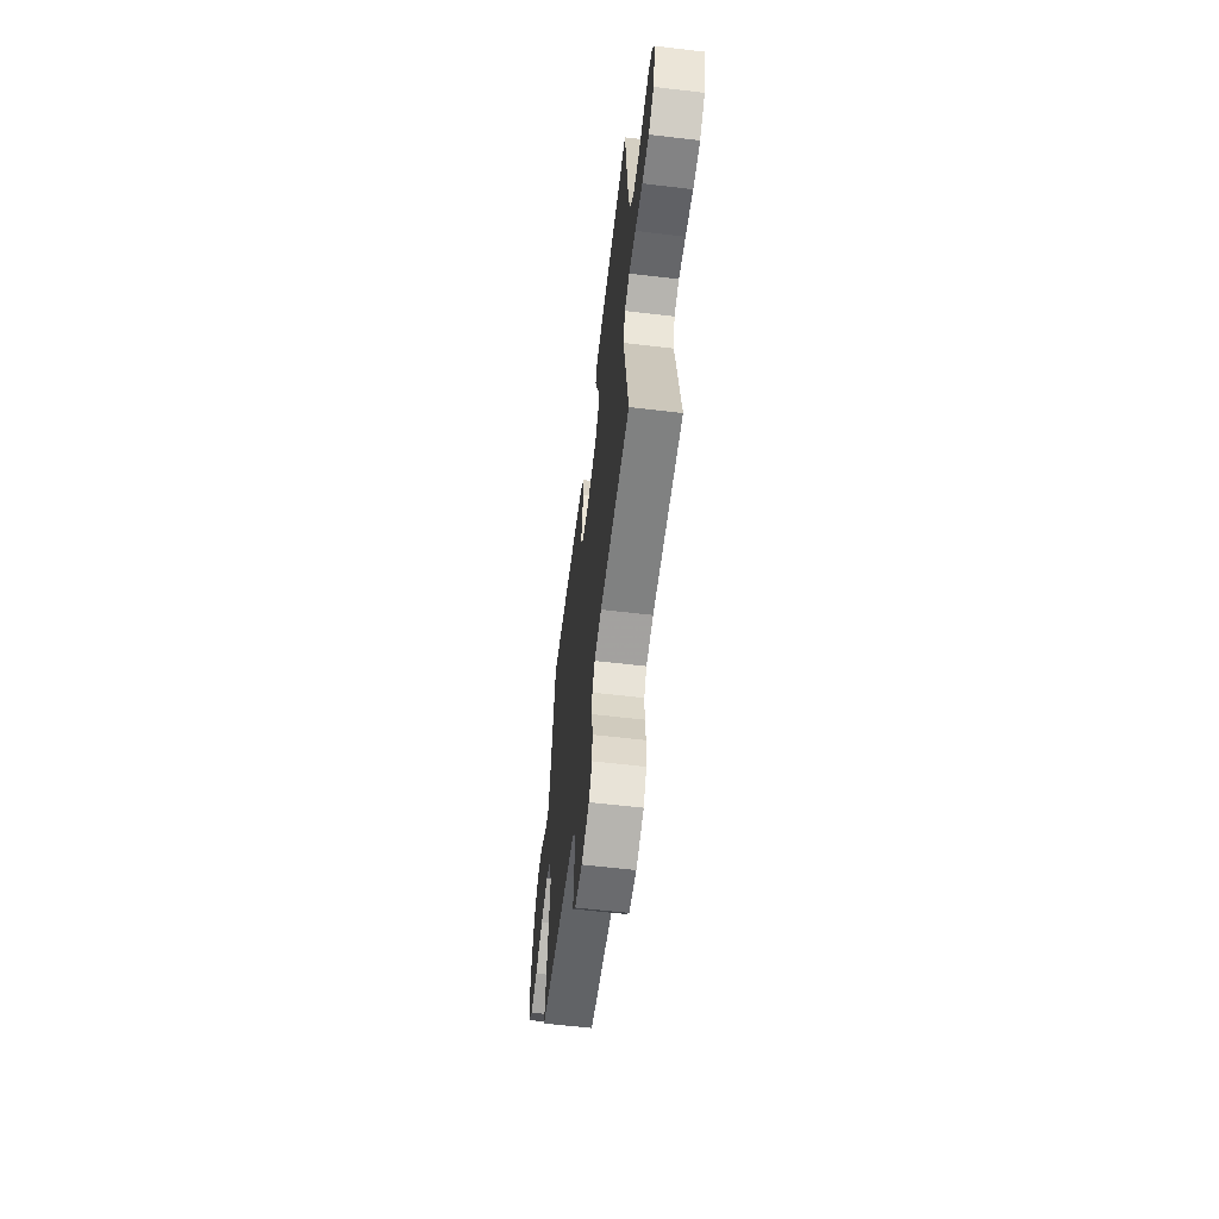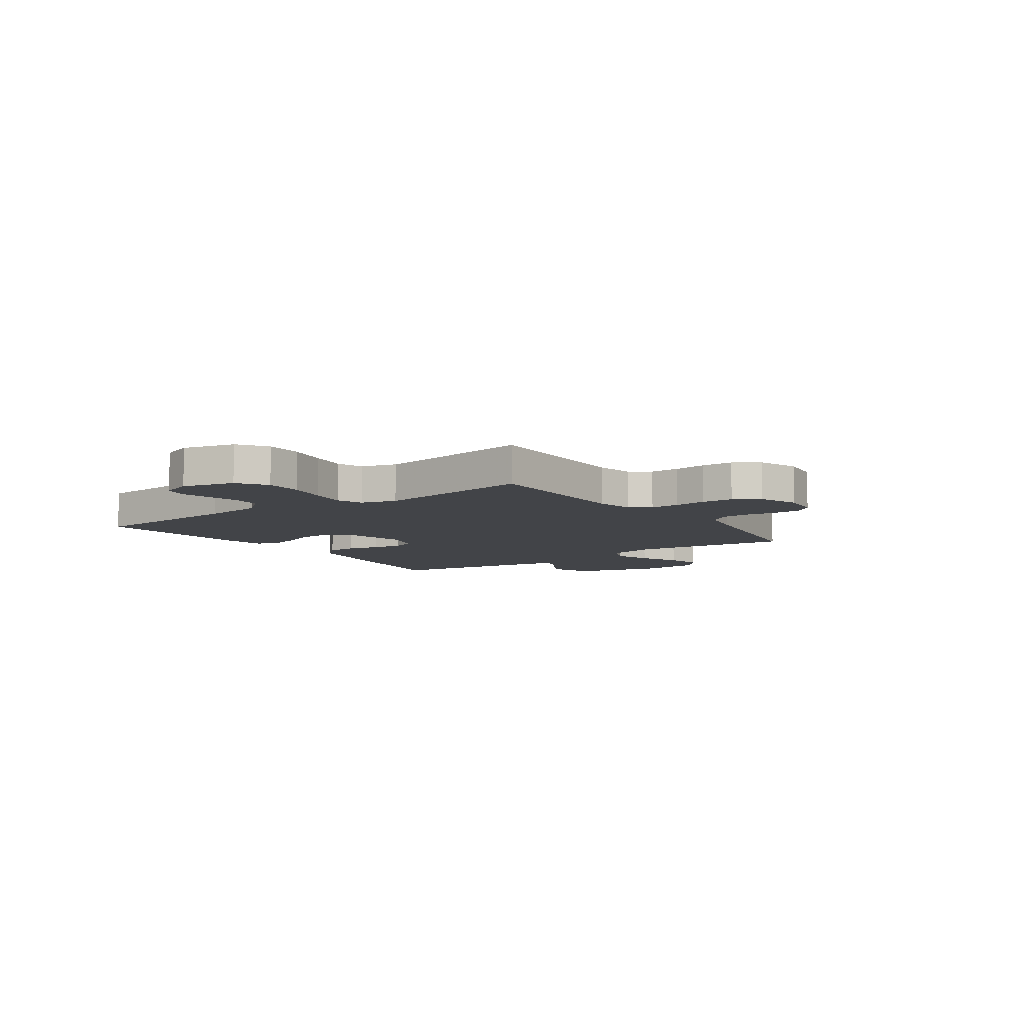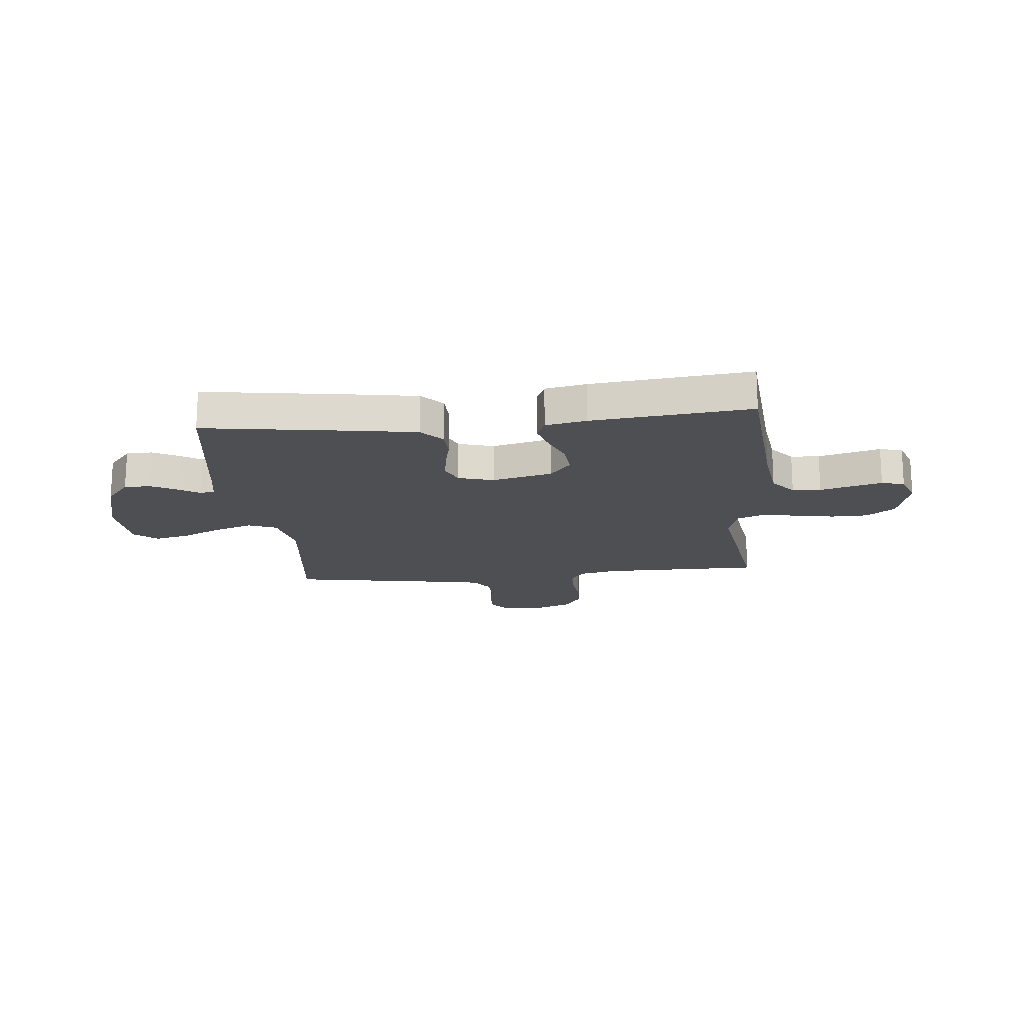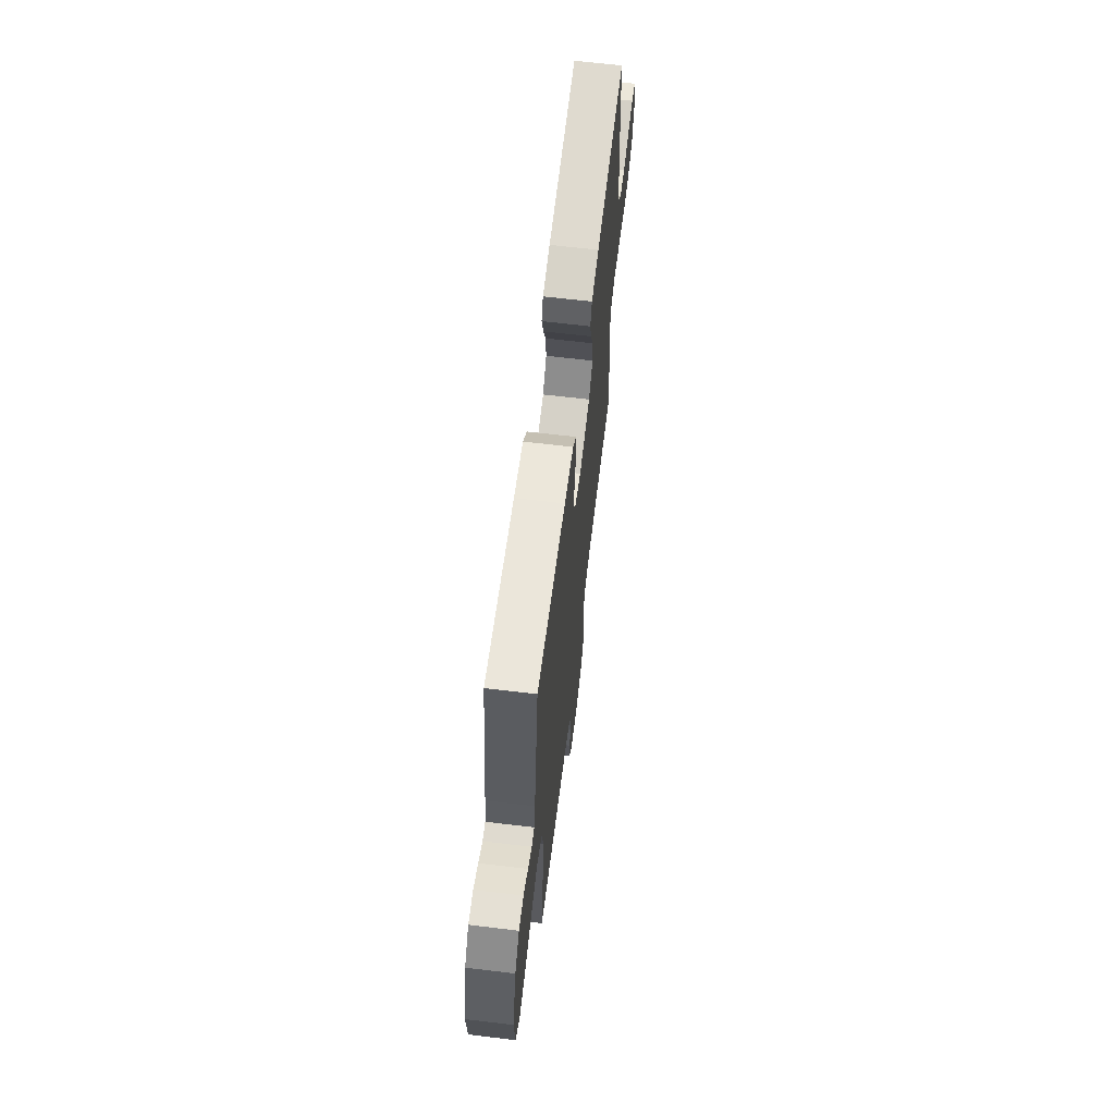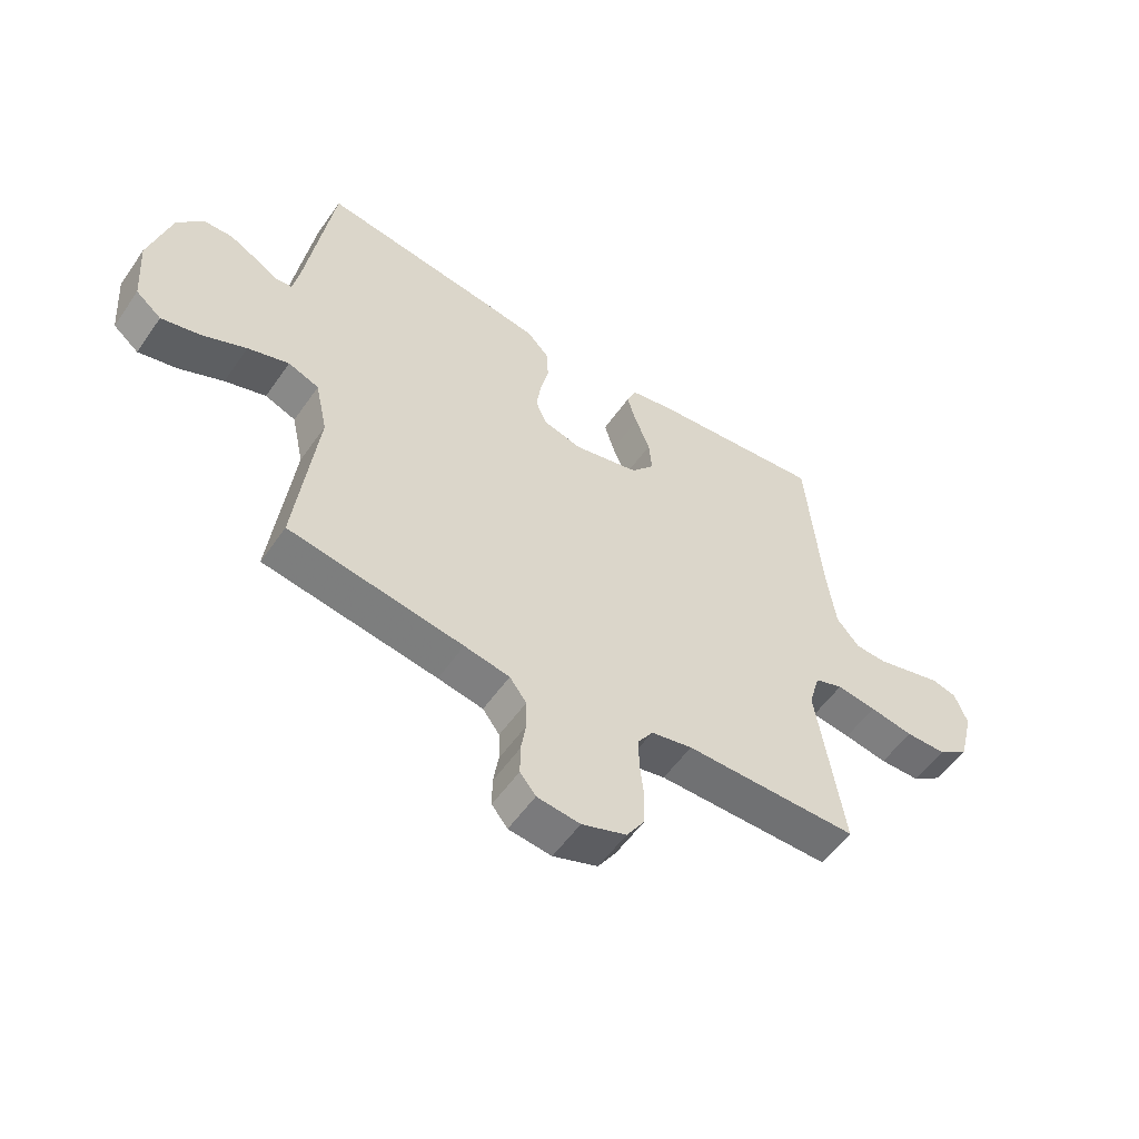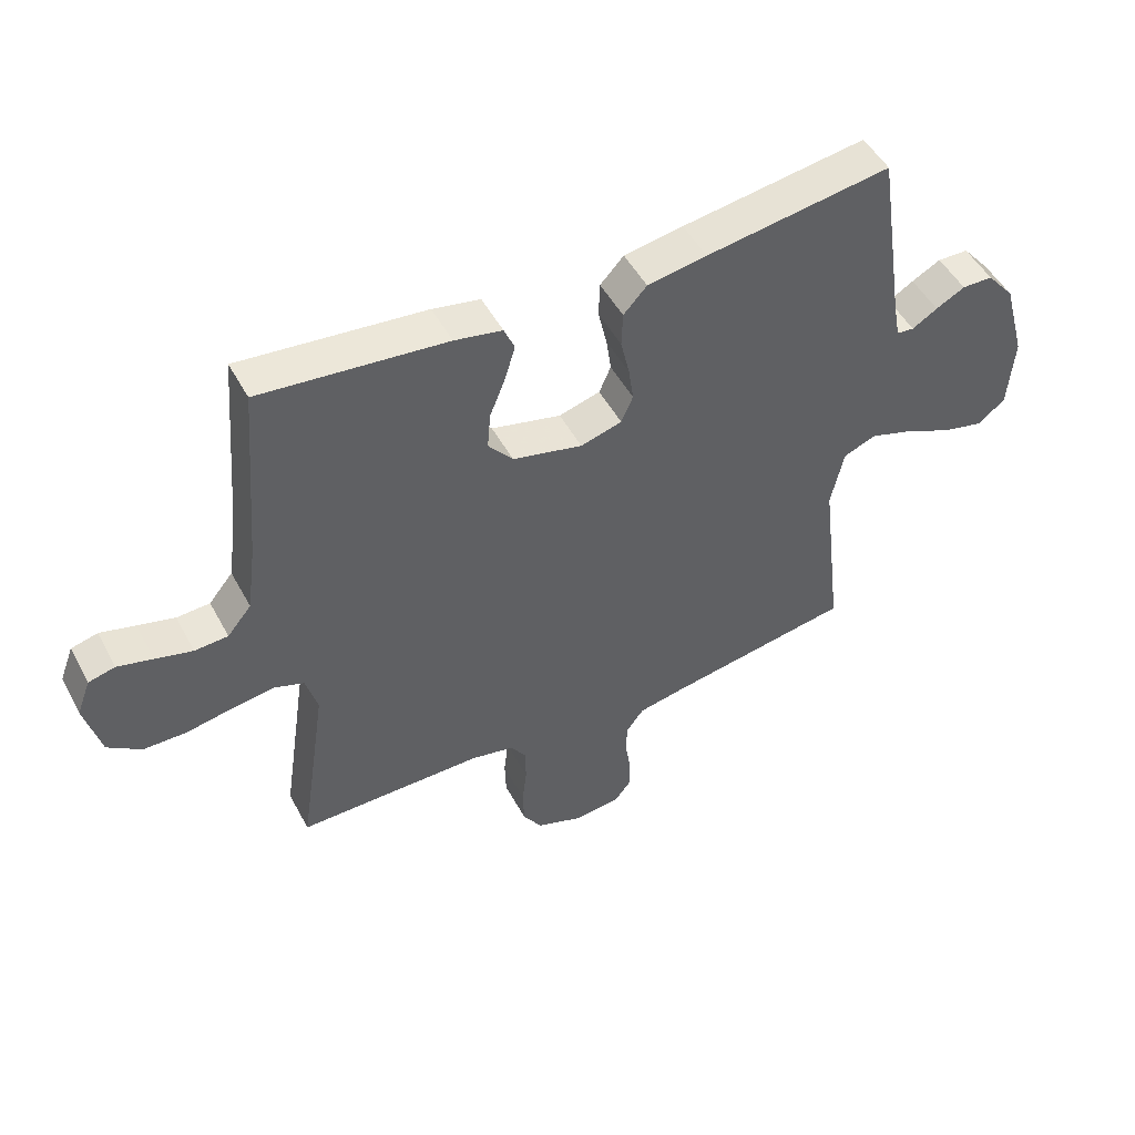
<metadata>
{"format":"obj","ext":"obj","renderer":"f3d","projection":"perspective","resolution":1024,"background":"white","views":[{"elev":-60.3,"azim":83.1,"up":"+Z"},{"elev":-8.1,"azim":125.1,"up":"+Y"},{"elev":-17.8,"azim":5.6,"up":"+Y"},{"elev":64.6,"azim":-83.1,"up":"+Z"},{"elev":-55.1,"azim":-34.3,"up":"+Z"},{"elev":49.6,"azim":152.5,"up":"+Z"}]}
</metadata>
<code>
v -0.5 0.07 -0.5
v -0.464 0.07 -0.2
v -0.485 0.07 -0.103
v -0.538 0.07 -0.082
v -0.609 0.07 -0.105
v -0.685 0.07 -0.14
v -0.752 0.07 -0.156
v -0.796 0.07 -0.12
v -0.805 0.07 0
v -0.768 0.07 0.134
v -0.723 0.07 0.188
v -0.673 0.07 0.189
v -0.626 0.07 0.164
v -0.585 0.07 0.139
v -0.557 0.07 0.142
v -0.546 0.07 0.2
v -0.5 0.07 0.5
v -0.2 0.07 0.456
v -0.104 0.07 0.44
v -0.066 0.07 0.399
v -0.064 0.07 0.342
v -0.078 0.07 0.28
v -0.086 0.07 0.223
v -0.067 0.07 0.179
v 0 0.07 0.16
v 0.113 0.07 0.187
v 0.153 0.07 0.235
v 0.148 0.07 0.295
v 0.123 0.07 0.357
v 0.106 0.07 0.414
v 0.123 0.07 0.454
v 0.2 0.07 0.469
v 0.5 0.07 0.5
v 0.525 0.07 0.2
v 0.54 0.07 0.088
v 0.579 0.07 0.041
v 0.633 0.07 0.038
v 0.693 0.07 0.054
v 0.75 0.07 0.069
v 0.793 0.07 0.058
v 0.815 0.07 0
v 0.79 0.07 -0.099
v 0.736 0.07 -0.138
v 0.666 0.07 -0.139
v 0.591 0.07 -0.125
v 0.523 0.07 -0.115
v 0.474 0.07 -0.133
v 0.455 0.07 -0.2
v 0.5 0.07 -0.5
v 0.2 0.07 -0.5
v 0.129 0.07 -0.515
v 0.103 0.07 -0.554
v 0.103 0.07 -0.609
v 0.11 0.07 -0.67
v 0.108 0.07 -0.73
v 0.077 0.07 -0.778
v 0 0.07 -0.806
v -0.074 0.07 -0.797
v -0.101 0.07 -0.763
v -0.101 0.07 -0.712
v -0.092 0.07 -0.656
v -0.093 0.07 -0.604
v -0.122 0.07 -0.565
v -0.2 0.07 -0.55
v -0.5 0 -0.5
v -0.464 0 -0.2
v -0.485 0 -0.103
v -0.538 0 -0.082
v -0.609 0 -0.105
v -0.685 0 -0.14
v -0.752 0 -0.156
v -0.796 0 -0.12
v -0.805 0 0
v -0.768 0 0.134
v -0.723 0 0.188
v -0.673 0 0.189
v -0.626 0 0.164
v -0.585 0 0.139
v -0.557 0 0.142
v -0.546 0 0.2
v -0.5 0 0.5
v -0.2 0 0.456
v -0.104 0 0.44
v -0.066 0 0.399
v -0.064 0 0.342
v -0.078 0 0.28
v -0.086 0 0.223
v -0.067 0 0.179
v 0 0 0.16
v 0.113 0 0.187
v 0.153 0 0.235
v 0.148 0 0.295
v 0.123 0 0.357
v 0.106 0 0.414
v 0.123 0 0.454
v 0.2 0 0.469
v 0.5 0 0.5
v 0.525 0 0.2
v 0.54 0 0.088
v 0.579 0 0.041
v 0.633 0 0.038
v 0.693 0 0.054
v 0.75 0 0.069
v 0.793 0 0.058
v 0.815 0 0
v 0.79 0 -0.099
v 0.736 0 -0.138
v 0.666 0 -0.139
v 0.591 0 -0.125
v 0.523 0 -0.115
v 0.474 0 -0.133
v 0.455 0 -0.2
v 0.5 0 -0.5
v 0.2 0 -0.5
v 0.129 0 -0.515
v 0.103 0 -0.554
v 0.103 0 -0.609
v 0.11 0 -0.67
v 0.108 0 -0.73
v 0.077 0 -0.778
v 0 0 -0.806
v -0.074 0 -0.797
v -0.101 0 -0.763
v -0.101 0 -0.712
v -0.092 0 -0.656
v -0.093 0 -0.604
v -0.122 0 -0.565
v -0.2 0 -0.55
f 59 60 61
f 58 59 61
f 57 58 61
f 56 57 61
f 55 56 61
f 54 55 61
f 53 54 61
f 52 53 61 62
f 51 52 62 63
f 48 49 50
f 51 63 64
f 50 51 64
f 48 50 64
f 47 48 64
f 43 44 45
f 42 43 45
f 41 42 45
f 40 41 45
f 39 40 45
f 38 39 45
f 37 38 45
f 36 37 45 46
f 35 36 46 47
f 32 33 34
f 31 32 34
f 30 31 34
f 29 30 34
f 28 29 34
f 34 35 47
f 28 34 47
f 27 28 47
f 20 21 22
f 19 20 22
f 18 19 22
f 17 18 22
f 16 17 22
f 15 16 22 23
f 12 13 14
f 11 12 14
f 10 11 14
f 9 10 14
f 8 9 14
f 7 8 14
f 6 7 14
f 5 6 14
f 4 5 14 15
f 15 23 24
f 4 15 24
f 3 4 24
f 64 1 2
f 26 27 47 64
f 64 2 3
f 26 64 3
f 25 26 3
f 3 24 25
f 125 124 123
f 125 123 122
f 125 122 121
f 125 121 120
f 125 120 119
f 125 119 118
f 125 118 117
f 126 125 117 116
f 127 126 116 115
f 114 113 112
f 128 127 115
f 128 115 114
f 128 114 112
f 128 112 111
f 109 108 107
f 109 107 106
f 109 106 105
f 109 105 104
f 109 104 103
f 109 103 102
f 109 102 101
f 110 109 101 100
f 111 110 100 99
f 98 97 96
f 98 96 95
f 98 95 94
f 98 94 93
f 98 93 92
f 111 99 98
f 111 98 92
f 111 92 91
f 86 85 84
f 86 84 83
f 86 83 82
f 86 82 81
f 86 81 80
f 87 86 80 79
f 78 77 76
f 78 76 75
f 78 75 74
f 78 74 73
f 78 73 72
f 78 72 71
f 78 71 70
f 78 70 69
f 79 78 69 68
f 88 87 79
f 88 79 68
f 88 68 67
f 66 65 128
f 128 111 91 90
f 67 66 128
f 67 128 90
f 67 90 89
f 89 88 67
f 1 65 66 2
f 2 66 67 3
f 3 67 68 4
f 4 68 69 5
f 5 69 70 6
f 6 70 71 7
f 7 71 72 8
f 8 72 73 9
f 9 73 74 10
f 10 74 75 11
f 11 75 76 12
f 12 76 77 13
f 13 77 78 14
f 14 78 79 15
f 15 79 80 16
f 16 80 81 17
f 17 81 82 18
f 18 82 83 19
f 19 83 84 20
f 20 84 85 21
f 21 85 86 22
f 22 86 87 23
f 23 87 88 24
f 24 88 89 25
f 25 89 90 26
f 26 90 91 27
f 27 91 92 28
f 28 92 93 29
f 29 93 94 30
f 30 94 95 31
f 31 95 96 32
f 32 96 97 33
f 33 97 98 34
f 34 98 99 35
f 35 99 100 36
f 36 100 101 37
f 37 101 102 38
f 38 102 103 39
f 39 103 104 40
f 40 104 105 41
f 41 105 106 42
f 42 106 107 43
f 43 107 108 44
f 44 108 109 45
f 45 109 110 46
f 46 110 111 47
f 47 111 112 48
f 48 112 113 49
f 49 113 114 50
f 50 114 115 51
f 51 115 116 52
f 52 116 117 53
f 53 117 118 54
f 54 118 119 55
f 55 119 120 56
f 56 120 121 57
f 57 121 122 58
f 58 122 123 59
f 59 123 124 60
f 60 124 125 61
f 61 125 126 62
f 62 126 127 63
f 63 127 128 64
f 64 128 65 1

</code>
